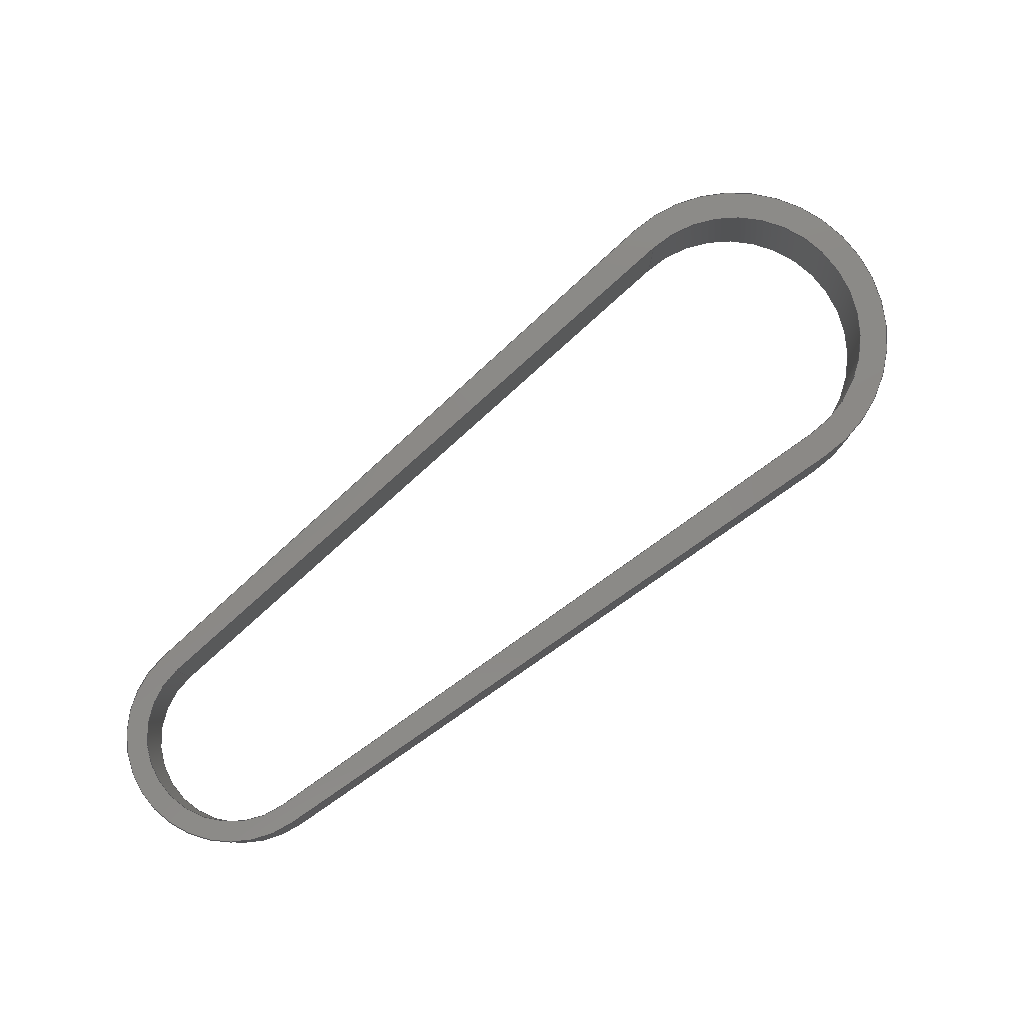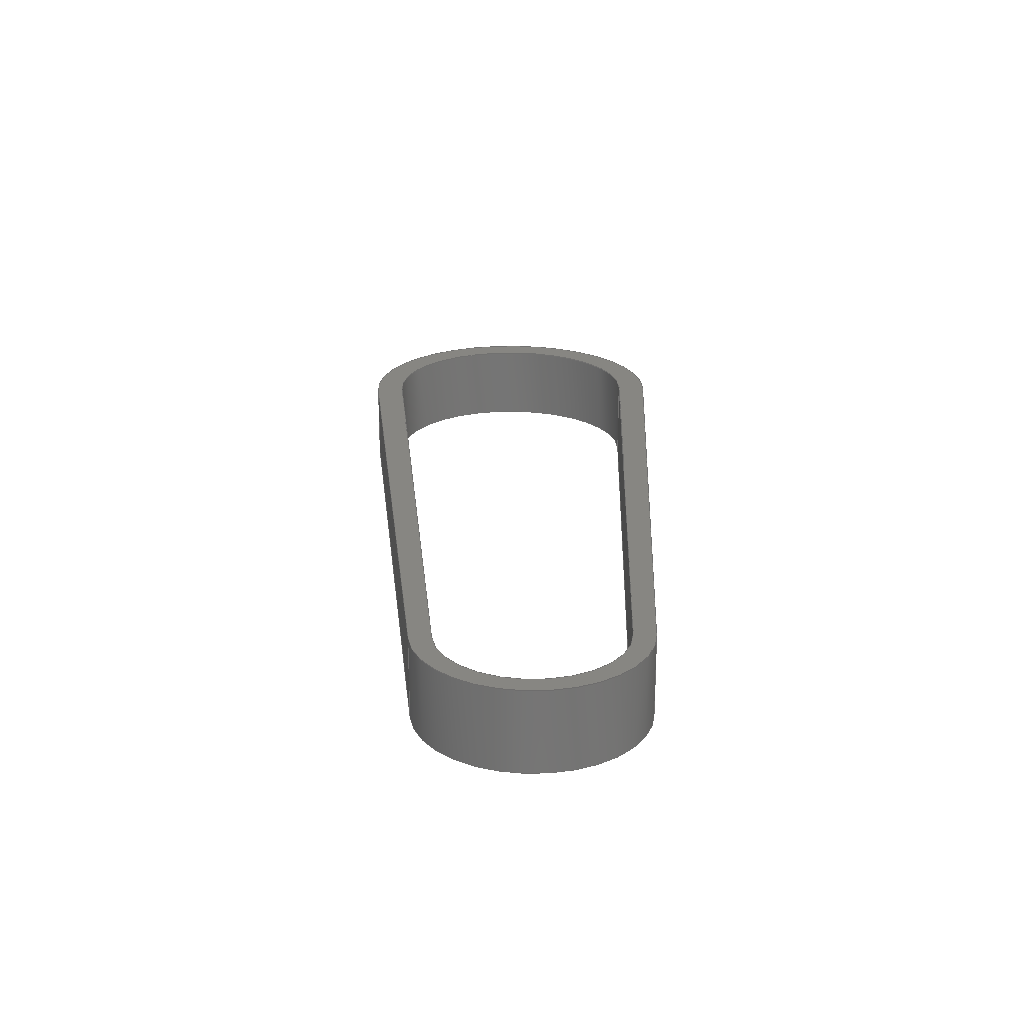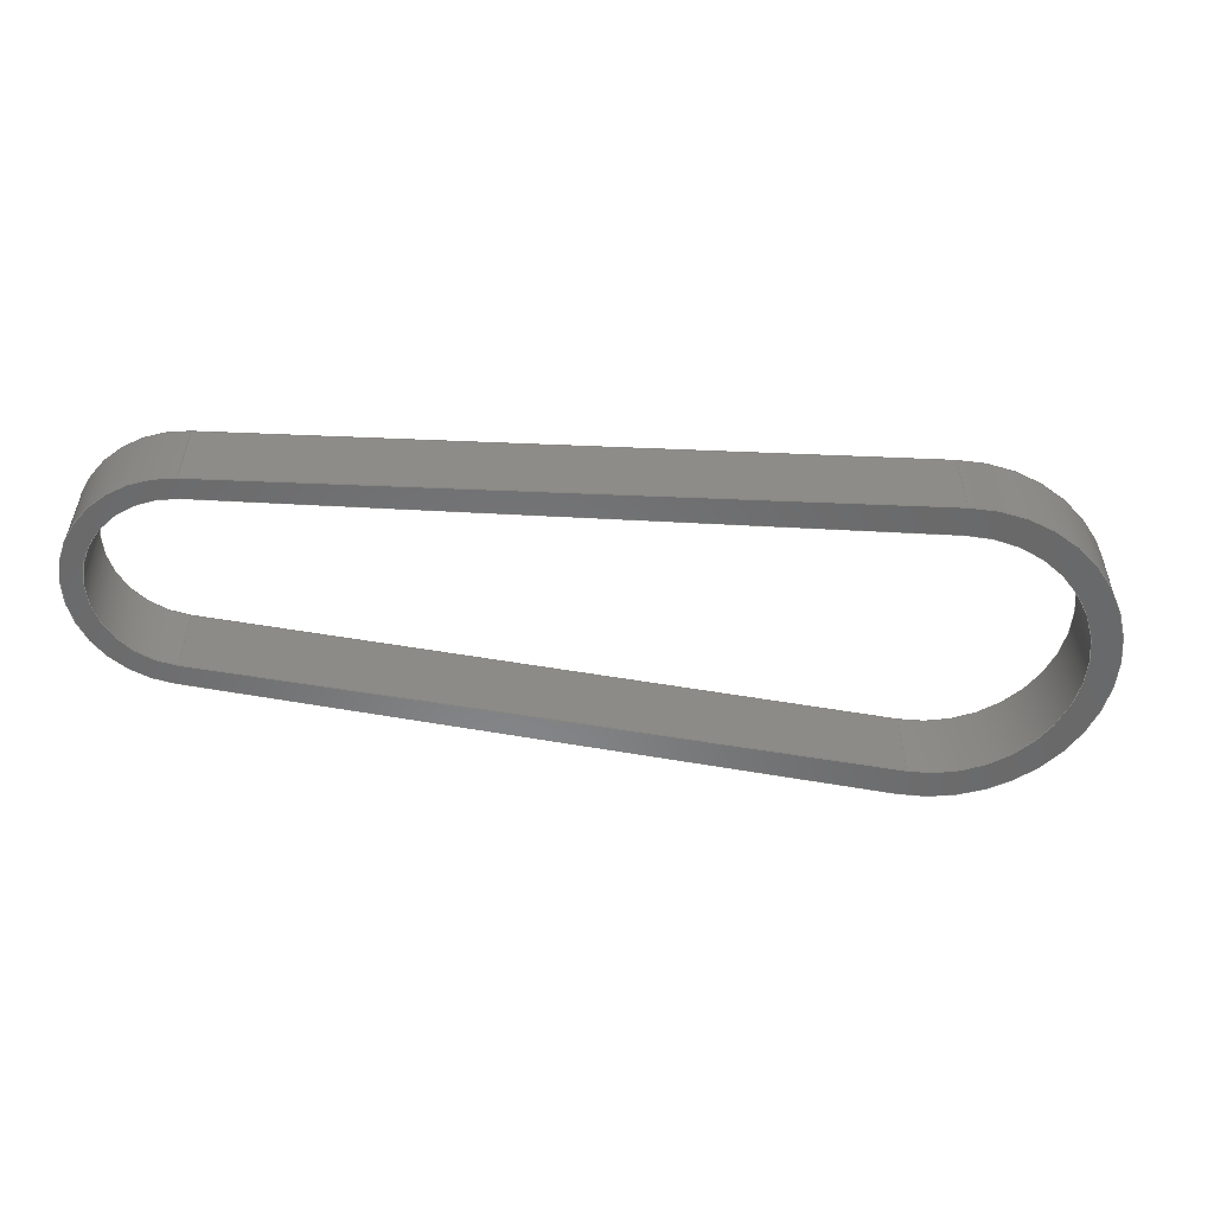
<metadata>
{"format":"step","ext":"step","renderer":"f3d","projection":"perspective","resolution":1024,"background":"white","views":[{"elev":79.8,"azim":-5.2,"up":"+Y"},{"elev":22.5,"azim":-58.1,"up":"+Y"},{"elev":-55.3,"azim":26.8,"up":"+Y"}]}
</metadata>
<code>
ISO-10303-21;
DATA;
#1=MECHANICAL_DESIGN_GEOMETRIC_PRESENTATION_REPRESENTATION('',(#4),#318);
#2=SHAPE_REPRESENTATION_RELATIONSHIP('SRR','None',#328,#3);
#3=ADVANCED_BREP_SHAPE_REPRESENTATION('',(#5),#317);
#4=STYLED_ITEM('',(#337),#5);
#5=MANIFOLD_SOLID_BREP('Body1',#178);
#6=FACE_BOUND('',#39,.T.);
#7=FACE_BOUND('',#41,.T.);
#8=CIRCLE('',#194,0.2835);
#9=CIRCLE('',#195,0.2835);
#10=CIRCLE('',#198,0.4185);
#11=CIRCLE('',#199,0.4185);
#12=CIRCLE('',#202,0.3485);
#13=CIRCLE('',#203,0.3485);
#14=CIRCLE('',#206,0.508);
#15=CIRCLE('',#207,0.508);
#16=CYLINDRICAL_SURFACE('',#193,0.2835);
#17=CYLINDRICAL_SURFACE('',#197,0.4185);
#18=CYLINDRICAL_SURFACE('',#201,0.3485);
#19=CYLINDRICAL_SURFACE('',#205,0.508);
#20=FACE_OUTER_BOUND('',#30,.T.);
#21=FACE_OUTER_BOUND('',#31,.T.);
#22=FACE_OUTER_BOUND('',#32,.T.);
#23=FACE_OUTER_BOUND('',#33,.T.);
#24=FACE_OUTER_BOUND('',#34,.T.);
#25=FACE_OUTER_BOUND('',#35,.T.);
#26=FACE_OUTER_BOUND('',#36,.T.);
#27=FACE_OUTER_BOUND('',#37,.T.);
#28=FACE_OUTER_BOUND('',#38,.T.);
#29=FACE_OUTER_BOUND('',#40,.T.);
#30=EDGE_LOOP('',(#114,#115,#116,#117));
#31=EDGE_LOOP('',(#118,#119,#120,#121));
#32=EDGE_LOOP('',(#122,#123,#124,#125));
#33=EDGE_LOOP('',(#126,#127,#128,#129));
#34=EDGE_LOOP('',(#130,#131,#132,#133));
#35=EDGE_LOOP('',(#134,#135,#136,#137));
#36=EDGE_LOOP('',(#138,#139,#140,#141));
#37=EDGE_LOOP('',(#142,#143,#144,#145));
#38=EDGE_LOOP('',(#146,#147,#148,#149));
#39=EDGE_LOOP('',(#150,#151,#152,#153));
#40=EDGE_LOOP('',(#154,#155,#156,#157));
#41=EDGE_LOOP('',(#158,#159,#160,#161));
#42=LINE('',#268,#58);
#43=LINE('',#270,#59);
#44=LINE('',#272,#60);
#45=LINE('',#273,#61);
#46=LINE('',#279,#62);
#47=LINE('',#282,#63);
#48=LINE('',#284,#64);
#49=LINE('',#285,#65);
#50=LINE('',#292,#66);
#51=LINE('',#294,#67);
#52=LINE('',#296,#68);
#53=LINE('',#297,#69);
#54=LINE('',#303,#70);
#55=LINE('',#306,#71);
#56=LINE('',#308,#72);
#57=LINE('',#309,#73);
#58=VECTOR('',#214,0.3937);
#59=VECTOR('',#215,0.3937);
#60=VECTOR('',#216,0.3937);
#61=VECTOR('',#217,0.3937);
#62=VECTOR('',#224,0.3937);
#63=VECTOR('',#227,0.3937);
#64=VECTOR('',#228,0.3937);
#65=VECTOR('',#229,0.3937);
#66=VECTOR('',#238,0.3937);
#67=VECTOR('',#239,0.3937);
#68=VECTOR('',#240,0.3937);
#69=VECTOR('',#241,0.3937);
#70=VECTOR('',#248,0.3937);
#71=VECTOR('',#251,0.3937);
#72=VECTOR('',#252,0.3937);
#73=VECTOR('',#253,0.3937);
#74=VERTEX_POINT('',#266);
#75=VERTEX_POINT('',#267);
#76=VERTEX_POINT('',#269);
#77=VERTEX_POINT('',#271);
#78=VERTEX_POINT('',#275);
#79=VERTEX_POINT('',#277);
#80=VERTEX_POINT('',#281);
#81=VERTEX_POINT('',#283);
#82=VERTEX_POINT('',#290);
#83=VERTEX_POINT('',#291);
#84=VERTEX_POINT('',#293);
#85=VERTEX_POINT('',#295);
#86=VERTEX_POINT('',#299);
#87=VERTEX_POINT('',#301);
#88=VERTEX_POINT('',#305);
#89=VERTEX_POINT('',#307);
#90=EDGE_CURVE('',#74,#75,#42,.T.);
#91=EDGE_CURVE('',#75,#76,#43,.T.);
#92=EDGE_CURVE('',#77,#76,#44,.T.);
#93=EDGE_CURVE('',#74,#77,#45,.T.);
#94=EDGE_CURVE('',#78,#74,#8,.T.);
#95=EDGE_CURVE('',#79,#77,#9,.T.);
#96=EDGE_CURVE('',#78,#79,#46,.T.);
#97=EDGE_CURVE('',#80,#78,#47,.T.);
#98=EDGE_CURVE('',#81,#79,#48,.T.);
#99=EDGE_CURVE('',#80,#81,#49,.T.);
#100=EDGE_CURVE('',#75,#80,#10,.T.);
#101=EDGE_CURVE('',#76,#81,#11,.T.);
#102=EDGE_CURVE('',#82,#83,#50,.T.);
#103=EDGE_CURVE('',#82,#84,#51,.T.);
#104=EDGE_CURVE('',#85,#84,#52,.T.);
#105=EDGE_CURVE('',#83,#85,#53,.T.);
#106=EDGE_CURVE('',#86,#83,#12,.T.);
#107=EDGE_CURVE('',#87,#85,#13,.T.);
#108=EDGE_CURVE('',#86,#87,#54,.T.);
#109=EDGE_CURVE('',#88,#86,#55,.T.);
#110=EDGE_CURVE('',#89,#87,#56,.T.);
#111=EDGE_CURVE('',#88,#89,#57,.T.);
#112=EDGE_CURVE('',#82,#88,#14,.T.);
#113=EDGE_CURVE('',#84,#89,#15,.T.);
#114=ORIENTED_EDGE('',*,*,#90,.T.);
#115=ORIENTED_EDGE('',*,*,#91,.T.);
#116=ORIENTED_EDGE('',*,*,#92,.F.);
#117=ORIENTED_EDGE('',*,*,#93,.F.);
#118=ORIENTED_EDGE('',*,*,#94,.T.);
#119=ORIENTED_EDGE('',*,*,#93,.T.);
#120=ORIENTED_EDGE('',*,*,#95,.F.);
#121=ORIENTED_EDGE('',*,*,#96,.F.);
#122=ORIENTED_EDGE('',*,*,#97,.T.);
#123=ORIENTED_EDGE('',*,*,#96,.T.);
#124=ORIENTED_EDGE('',*,*,#98,.F.);
#125=ORIENTED_EDGE('',*,*,#99,.F.);
#126=ORIENTED_EDGE('',*,*,#100,.T.);
#127=ORIENTED_EDGE('',*,*,#99,.T.);
#128=ORIENTED_EDGE('',*,*,#101,.F.);
#129=ORIENTED_EDGE('',*,*,#91,.F.);
#130=ORIENTED_EDGE('',*,*,#102,.F.);
#131=ORIENTED_EDGE('',*,*,#103,.T.);
#132=ORIENTED_EDGE('',*,*,#104,.F.);
#133=ORIENTED_EDGE('',*,*,#105,.F.);
#134=ORIENTED_EDGE('',*,*,#106,.T.);
#135=ORIENTED_EDGE('',*,*,#105,.T.);
#136=ORIENTED_EDGE('',*,*,#107,.F.);
#137=ORIENTED_EDGE('',*,*,#108,.F.);
#138=ORIENTED_EDGE('',*,*,#109,.T.);
#139=ORIENTED_EDGE('',*,*,#108,.T.);
#140=ORIENTED_EDGE('',*,*,#110,.F.);
#141=ORIENTED_EDGE('',*,*,#111,.F.);
#142=ORIENTED_EDGE('',*,*,#112,.T.);
#143=ORIENTED_EDGE('',*,*,#111,.T.);
#144=ORIENTED_EDGE('',*,*,#113,.F.);
#145=ORIENTED_EDGE('',*,*,#103,.F.);
#146=ORIENTED_EDGE('',*,*,#113,.T.);
#147=ORIENTED_EDGE('',*,*,#110,.T.);
#148=ORIENTED_EDGE('',*,*,#107,.T.);
#149=ORIENTED_EDGE('',*,*,#104,.T.);
#150=ORIENTED_EDGE('',*,*,#101,.T.);
#151=ORIENTED_EDGE('',*,*,#98,.T.);
#152=ORIENTED_EDGE('',*,*,#95,.T.);
#153=ORIENTED_EDGE('',*,*,#92,.T.);
#154=ORIENTED_EDGE('',*,*,#112,.F.);
#155=ORIENTED_EDGE('',*,*,#102,.T.);
#156=ORIENTED_EDGE('',*,*,#106,.F.);
#157=ORIENTED_EDGE('',*,*,#109,.F.);
#158=ORIENTED_EDGE('',*,*,#100,.F.);
#159=ORIENTED_EDGE('',*,*,#90,.F.);
#160=ORIENTED_EDGE('',*,*,#94,.F.);
#161=ORIENTED_EDGE('',*,*,#97,.F.);
#162=PLANE('',#192);
#163=PLANE('',#196);
#164=PLANE('',#200);
#165=PLANE('',#204);
#166=PLANE('',#208);
#167=PLANE('',#209);
#168=ADVANCED_FACE('',(#20),#162,.T.);
#169=ADVANCED_FACE('',(#21),#16,.F.);
#170=ADVANCED_FACE('',(#22),#163,.T.);
#171=ADVANCED_FACE('',(#23),#17,.F.);
#172=ADVANCED_FACE('',(#24),#164,.T.);
#173=ADVANCED_FACE('',(#25),#18,.T.);
#174=ADVANCED_FACE('',(#26),#165,.T.);
#175=ADVANCED_FACE('',(#27),#19,.T.);
#176=ADVANCED_FACE('',(#28,#6),#166,.T.);
#177=ADVANCED_FACE('',(#29,#7),#167,.F.);
#178=CLOSED_SHELL('',(#168,#169,#170,#171,#172,#173,#174,#175,#176,#177));
#179=DERIVED_UNIT_ELEMENT(#181,1);
#180=DERIVED_UNIT_ELEMENT(#322,-3);
#181=(
MASS_UNIT()
NAMED_UNIT(*)
SI_UNIT(.KILO.,.GRAM.)
);
#182=DERIVED_UNIT((#179,#180));
#183=MEASURE_REPRESENTATION_ITEM('density measure',
POSITIVE_RATIO_MEASURE(7850),#182);
#184=PROPERTY_DEFINITION_REPRESENTATION(#189,#186);
#185=PROPERTY_DEFINITION_REPRESENTATION(#190,#187);
#186=REPRESENTATION('material name',(#188),#317);
#187=REPRESENTATION('density',(#183),#317);
#188=DESCRIPTIVE_REPRESENTATION_ITEM('Steel','Steel');
#189=PROPERTY_DEFINITION('material property','material name',#330);
#190=PROPERTY_DEFINITION('material property','density of part',#330);
#191=AXIS2_PLACEMENT_3D('placement',#264,#210,#211);
#192=AXIS2_PLACEMENT_3D('',#265,#212,#213);
#193=AXIS2_PLACEMENT_3D('',#274,#218,#219);
#194=AXIS2_PLACEMENT_3D('',#276,#220,#221);
#195=AXIS2_PLACEMENT_3D('',#278,#222,#223);
#196=AXIS2_PLACEMENT_3D('',#280,#225,#226);
#197=AXIS2_PLACEMENT_3D('',#286,#230,#231);
#198=AXIS2_PLACEMENT_3D('',#287,#232,#233);
#199=AXIS2_PLACEMENT_3D('',#288,#234,#235);
#200=AXIS2_PLACEMENT_3D('',#289,#236,#237);
#201=AXIS2_PLACEMENT_3D('',#298,#242,#243);
#202=AXIS2_PLACEMENT_3D('',#300,#244,#245);
#203=AXIS2_PLACEMENT_3D('',#302,#246,#247);
#204=AXIS2_PLACEMENT_3D('',#304,#249,#250);
#205=AXIS2_PLACEMENT_3D('',#310,#254,#255);
#206=AXIS2_PLACEMENT_3D('',#311,#256,#257);
#207=AXIS2_PLACEMENT_3D('',#312,#258,#259);
#208=AXIS2_PLACEMENT_3D('',#313,#260,#261);
#209=AXIS2_PLACEMENT_3D('',#314,#262,#263);
#210=DIRECTION('axis',(0,0,1));
#211=DIRECTION('refdir',(1,0,0));
#212=DIRECTION('center_axis',(0.6041,-4.484e-14,0.7969));
#213=DIRECTION('ref_axis',(0.7969,3.892e-14,-0.6041));
#214=DIRECTION('',(0.7969,3.892e-14,-0.6041));
#215=DIRECTION('',(-4.196e-15,1,5.945e-14));
#216=DIRECTION('',(0.7969,3.892e-14,-0.6041));
#217=DIRECTION('',(-4.196e-15,1,5.945e-14));
#218=DIRECTION('center_axis',(-4.196e-15,1,5.945e-14));
#219=DIRECTION('ref_axis',(-1,-4.196e-15,-3.608e-29));
#220=DIRECTION('center_axis',(3.589e-15,-1,-5.97e-14));
#221=DIRECTION('ref_axis',(-1,-3.589e-15,0));
#222=DIRECTION('center_axis',(3.589e-15,-1,-5.97e-14));
#223=DIRECTION('ref_axis',(-1,-3.589e-15,0));
#224=DIRECTION('',(-4.196e-15,1,5.945e-14));
#225=DIRECTION('center_axis',(-0.4996,4.94e-14,-0.8662));
#226=DIRECTION('ref_axis',(-0.8662,-3.294e-14,0.4996));
#227=DIRECTION('',(-0.8662,-3.294e-14,0.4996));
#228=DIRECTION('',(-0.8662,-3.294e-14,0.4996));
#229=DIRECTION('',(-4.196e-15,1,5.945e-14));
#230=DIRECTION('center_axis',(-4.196e-15,1,5.945e-14));
#231=DIRECTION('ref_axis',(0.8332,3.637e-14,-0.5529));
#232=DIRECTION('center_axis',(3.589e-15,-1,-5.97e-14));
#233=DIRECTION('ref_axis',(-1,-3.589e-15,0));
#234=DIRECTION('center_axis',(3.589e-15,-1,-5.97e-14));
#235=DIRECTION('ref_axis',(-1,-3.589e-15,0));
#236=DIRECTION('center_axis',(0.4897,-4.977e-14,0.8719));
#237=DIRECTION('ref_axis',(0.8719,3.237e-14,-0.4897));
#238=DIRECTION('',(-0.8719,-3.237e-14,0.4897));
#239=DIRECTION('',(-4.196e-15,1,5.945e-14));
#240=DIRECTION('',(0.8719,3.237e-14,-0.4897));
#241=DIRECTION('',(-4.196e-15,1,5.945e-14));
#242=DIRECTION('center_axis',(-4.196e-15,1,5.945e-14));
#243=DIRECTION('ref_axis',(-1,-4.196e-15,-3.608e-29));
#244=DIRECTION('center_axis',(-3.589e-15,1,5.97e-14));
#245=DIRECTION('ref_axis',(-1,-3.589e-15,0));
#246=DIRECTION('center_axis',(-3.589e-15,1,5.97e-14));
#247=DIRECTION('ref_axis',(-1,-3.589e-15,0));
#248=DIRECTION('',(-4.196e-15,1,5.945e-14));
#249=DIRECTION('center_axis',(-0.6131,4.439e-14,-0.79));
#250=DIRECTION('ref_axis',(-0.79,-3.944e-14,0.6131));
#251=DIRECTION('',(-0.79,-3.944e-14,0.6131));
#252=DIRECTION('',(-0.79,-3.944e-14,0.6131));
#253=DIRECTION('',(-4.196e-15,1,5.945e-14));
#254=DIRECTION('center_axis',(-4.196e-15,1,5.945e-14));
#255=DIRECTION('ref_axis',(0.8332,3.637e-14,-0.5529));
#256=DIRECTION('center_axis',(-3.589e-15,1,5.97e-14));
#257=DIRECTION('ref_axis',(-1,-3.589e-15,0));
#258=DIRECTION('center_axis',(-3.589e-15,1,5.97e-14));
#259=DIRECTION('ref_axis',(-1,-3.589e-15,0));
#260=DIRECTION('center_axis',(-3.589e-15,1,5.97e-14));
#261=DIRECTION('ref_axis',(-1,-3.589e-15,0));
#262=DIRECTION('center_axis',(-3.589e-15,1,5.97e-14));
#263=DIRECTION('ref_axis',(-1,-3.589e-15,0));
#264=CARTESIAN_POINT('',(0,0,0));
#265=CARTESIAN_POINT('Origin',(0.6375,1.482,-0.01973));
#266=CARTESIAN_POINT('',(0.6375,1.482,-0.01973));
#267=CARTESIAN_POINT('',(2.351,1.482,-1.319));
#268=CARTESIAN_POINT('',(2.351,1.482,-1.319));
#269=CARTESIAN_POINT('',(2.351,1.732,-1.319));
#270=CARTESIAN_POINT('',(2.351,1.482,-1.319));
#271=CARTESIAN_POINT('',(0.6375,1.732,-0.01973));
#272=CARTESIAN_POINT('',(2.351,1.732,-1.319));
#273=CARTESIAN_POINT('',(0.6375,1.482,-0.01973));
#274=CARTESIAN_POINT('Origin',(0.8087,1.482,0.2062));
#275=CARTESIAN_POINT('',(0.9504,1.482,0.4518));
#276=CARTESIAN_POINT('Origin',(0.8087,1.482,0.2062));
#277=CARTESIAN_POINT('',(0.9504,1.732,0.4518));
#278=CARTESIAN_POINT('Origin',(0.8087,1.732,0.2062));
#279=CARTESIAN_POINT('',(0.9504,1.482,0.4518));
#280=CARTESIAN_POINT('Origin',(2.813,1.482,-0.6226));
#281=CARTESIAN_POINT('',(2.813,1.482,-0.6226));
#282=CARTESIAN_POINT('',(2.813,1.482,-0.6226));
#283=CARTESIAN_POINT('',(2.813,1.732,-0.6226));
#284=CARTESIAN_POINT('',(2.813,1.732,-0.6226));
#285=CARTESIAN_POINT('',(2.813,1.482,-0.6226));
#286=CARTESIAN_POINT('Origin',(2.604,1.482,-0.9851));
#287=CARTESIAN_POINT('Origin',(2.604,1.482,-0.9851));
#288=CARTESIAN_POINT('Origin',(2.604,1.732,-0.9851));
#289=CARTESIAN_POINT('Origin',(0.9794,1.482,0.51));
#290=CARTESIAN_POINT('',(2.853,1.482,-0.5422));
#291=CARTESIAN_POINT('',(0.9794,1.482,0.51));
#292=CARTESIAN_POINT('',(2.853,1.482,-0.5422));
#293=CARTESIAN_POINT('',(2.853,1.732,-0.5422));
#294=CARTESIAN_POINT('',(2.853,1.482,-0.5422));
#295=CARTESIAN_POINT('',(0.9794,1.732,0.51));
#296=CARTESIAN_POINT('',(2.853,1.732,-0.5422));
#297=CARTESIAN_POINT('',(0.9794,1.482,0.51));
#298=CARTESIAN_POINT('Origin',(0.8087,1.482,0.2062));
#299=CARTESIAN_POINT('',(0.595,1.482,-0.06912));
#300=CARTESIAN_POINT('Origin',(0.8087,1.482,0.2062));
#301=CARTESIAN_POINT('',(0.595,1.732,-0.06912));
#302=CARTESIAN_POINT('Origin',(0.8087,1.732,0.2062));
#303=CARTESIAN_POINT('',(0.595,1.482,-0.06912));
#304=CARTESIAN_POINT('Origin',(2.292,1.482,-1.386));
#305=CARTESIAN_POINT('',(2.292,1.482,-1.386));
#306=CARTESIAN_POINT('',(2.292,1.482,-1.386));
#307=CARTESIAN_POINT('',(2.292,1.732,-1.386));
#308=CARTESIAN_POINT('',(2.292,1.732,-1.386));
#309=CARTESIAN_POINT('',(2.292,1.482,-1.386));
#310=CARTESIAN_POINT('Origin',(2.604,1.482,-0.9851));
#311=CARTESIAN_POINT('Origin',(2.604,1.482,-0.9851));
#312=CARTESIAN_POINT('Origin',(2.604,1.732,-0.9851));
#313=CARTESIAN_POINT('Origin',(1.786,1.732,-0.4692));
#314=CARTESIAN_POINT('Origin',(1.786,1.482,-0.4692));
#315=UNCERTAINTY_MEASURE_WITH_UNIT(LENGTH_MEASURE(0.0003937),
#320,'DISTANCE_ACCURACY_VALUE',
'Maximum model space distance between geometric entities at asserted c
onnectivities');
#316=UNCERTAINTY_MEASURE_WITH_UNIT(LENGTH_MEASURE(0.0003937),
#320,'DISTANCE_ACCURACY_VALUE',
'Maximum model space distance between geometric entities at asserted c
onnectivities');
#317=(
GEOMETRIC_REPRESENTATION_CONTEXT(3)
GLOBAL_UNCERTAINTY_ASSIGNED_CONTEXT((#315))
GLOBAL_UNIT_ASSIGNED_CONTEXT((#320,#324,#325))
REPRESENTATION_CONTEXT('','3D')
);
#318=(
GEOMETRIC_REPRESENTATION_CONTEXT(3)
GLOBAL_UNCERTAINTY_ASSIGNED_CONTEXT((#316))
GLOBAL_UNIT_ASSIGNED_CONTEXT((#320,#324,#325))
REPRESENTATION_CONTEXT('','3D')
);
#319=DIMENSIONAL_EXPONENTS(1,0,0,0,0,0,0);
#320=(
CONVERSION_BASED_UNIT('inch',#323)
LENGTH_UNIT()
NAMED_UNIT(#319)
);
#321=(
LENGTH_UNIT()
NAMED_UNIT(*)
SI_UNIT(.MILLI.,.METRE.)
);
#322=(
LENGTH_UNIT()
NAMED_UNIT(*)
SI_UNIT($,.METRE.)
);
#323=LENGTH_MEASURE_WITH_UNIT(LENGTH_MEASURE(25.4),#321);
#324=(
NAMED_UNIT(*)
PLANE_ANGLE_UNIT()
SI_UNIT($,.RADIAN.)
);
#325=(
NAMED_UNIT(*)
SI_UNIT($,.STERADIAN.)
SOLID_ANGLE_UNIT()
);
#326=SHAPE_DEFINITION_REPRESENTATION(#327,#328);
#327=PRODUCT_DEFINITION_SHAPE('',$,#330);
#328=SHAPE_REPRESENTATION('',(#191),#317);
#329=PRODUCT_DEFINITION_CONTEXT('part definition',#334,'design');
#330=PRODUCT_DEFINITION('Belt 70XL037','Belt 70XL037 v1',#331,#329);
#331=PRODUCT_DEFINITION_FORMATION('',$,#336);
#332=PRODUCT_RELATED_PRODUCT_CATEGORY('Belt 70XL037 v1',
'Belt 70XL037 v1',(#336));
#333=APPLICATION_PROTOCOL_DEFINITION('international standard',
'automotive_design',2009,#334);
#334=APPLICATION_CONTEXT(
'Core Data for Automotive Mechanical Design Process');
#335=PRODUCT_CONTEXT('part definition',#334,'mechanical');
#336=PRODUCT('Belt 70XL037','Belt 70XL037 v1',$,(#335));
#337=PRESENTATION_STYLE_ASSIGNMENT((#338));
#338=SURFACE_STYLE_USAGE(.BOTH.,#339);
#339=SURFACE_SIDE_STYLE('',(#340));
#340=SURFACE_STYLE_FILL_AREA(#341);
#341=FILL_AREA_STYLE('Steel - Satin',(#342));
#342=FILL_AREA_STYLE_COLOUR('Steel - Satin',#343);
#343=COLOUR_RGB('Steel - Satin',0.6275,0.6275,0.6275);
ENDSEC;
END-ISO-10303-21;

</code>
